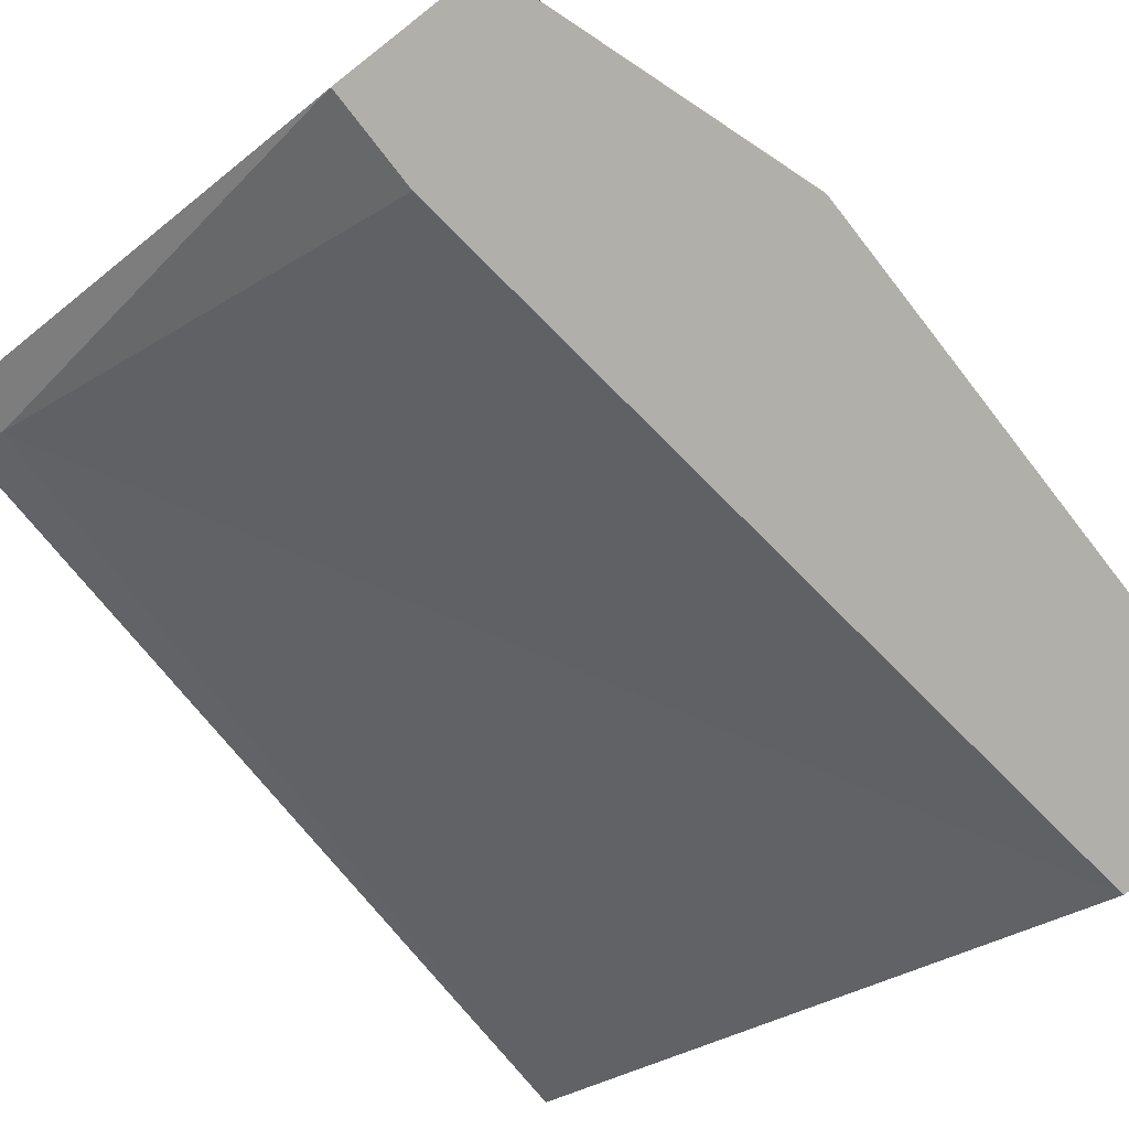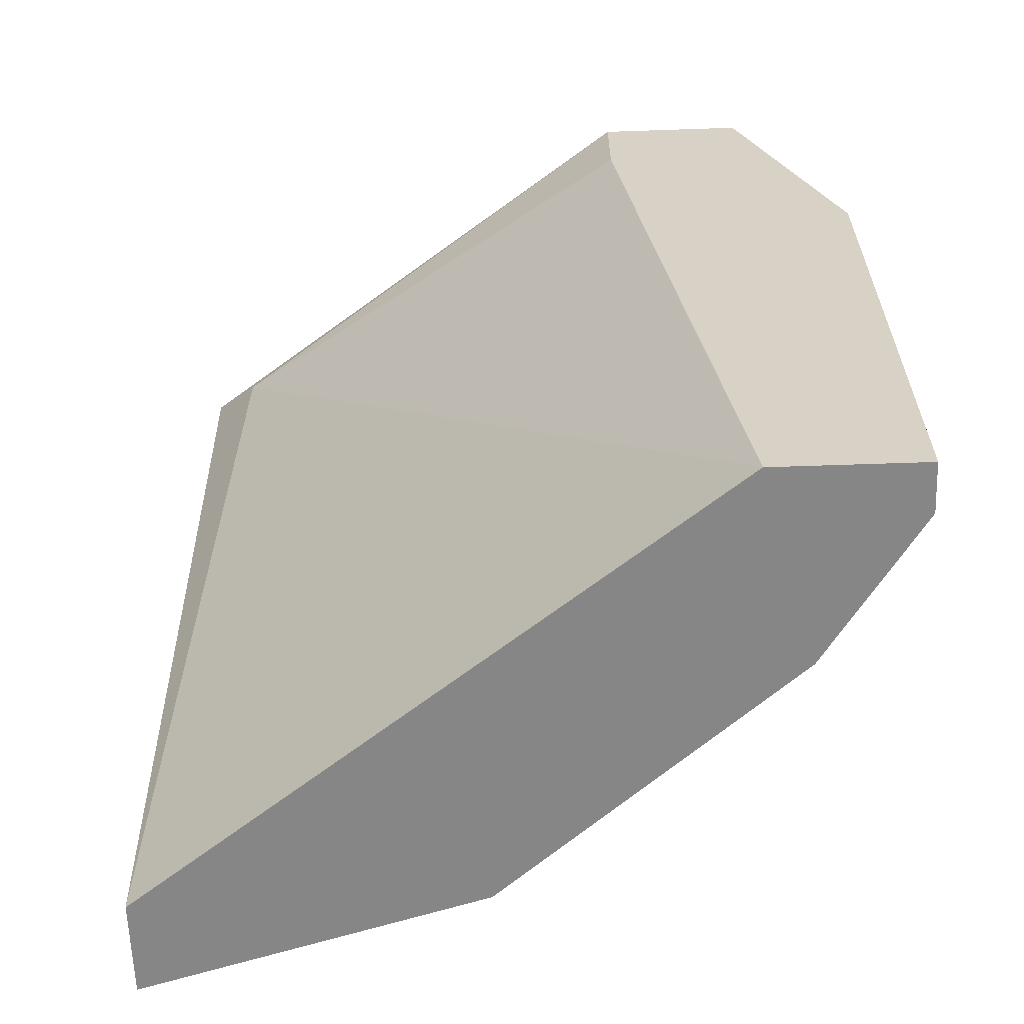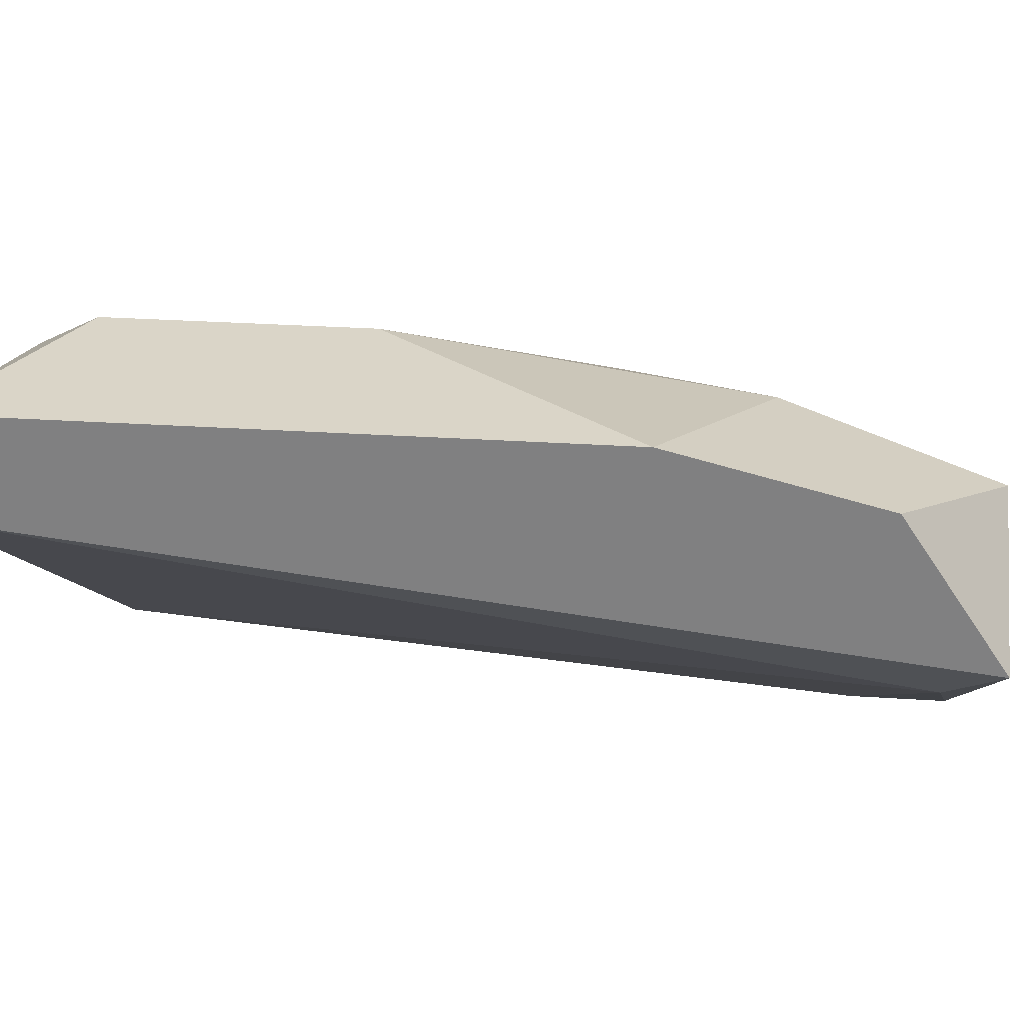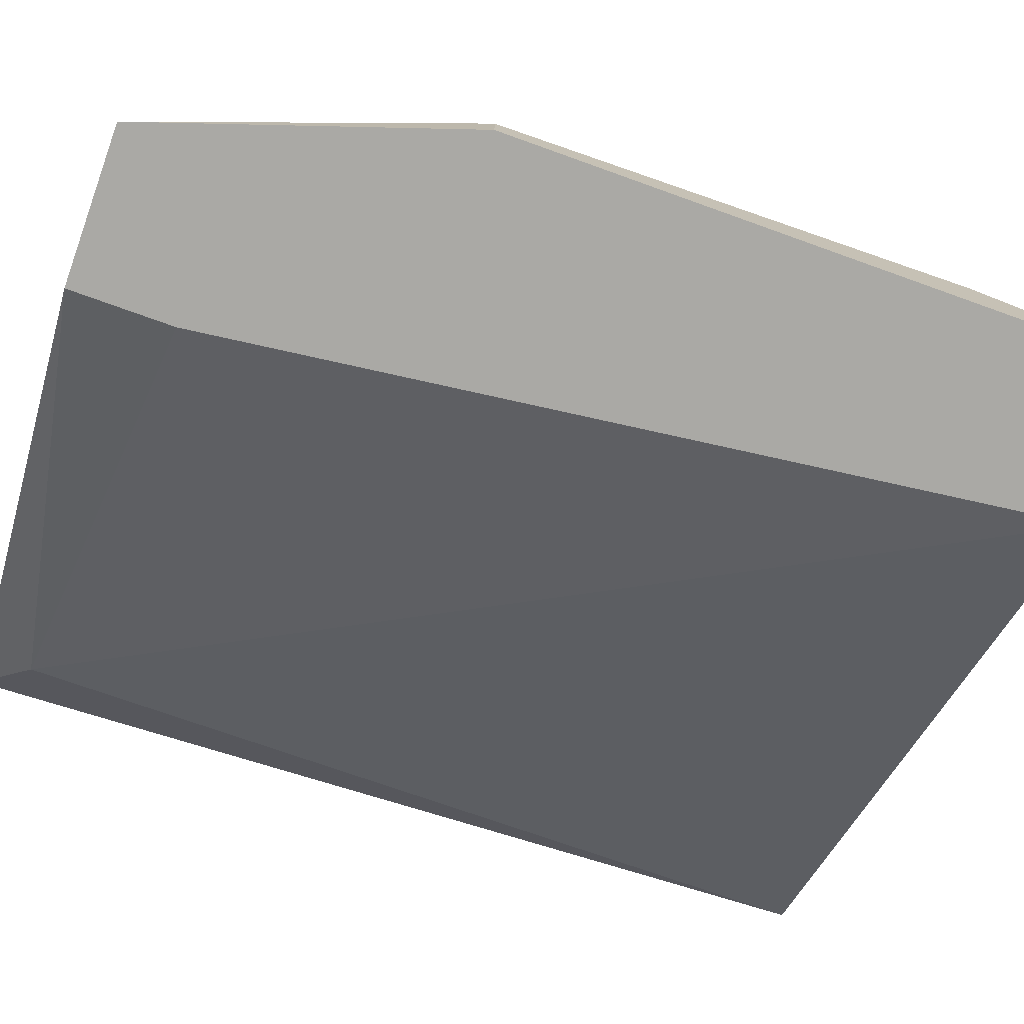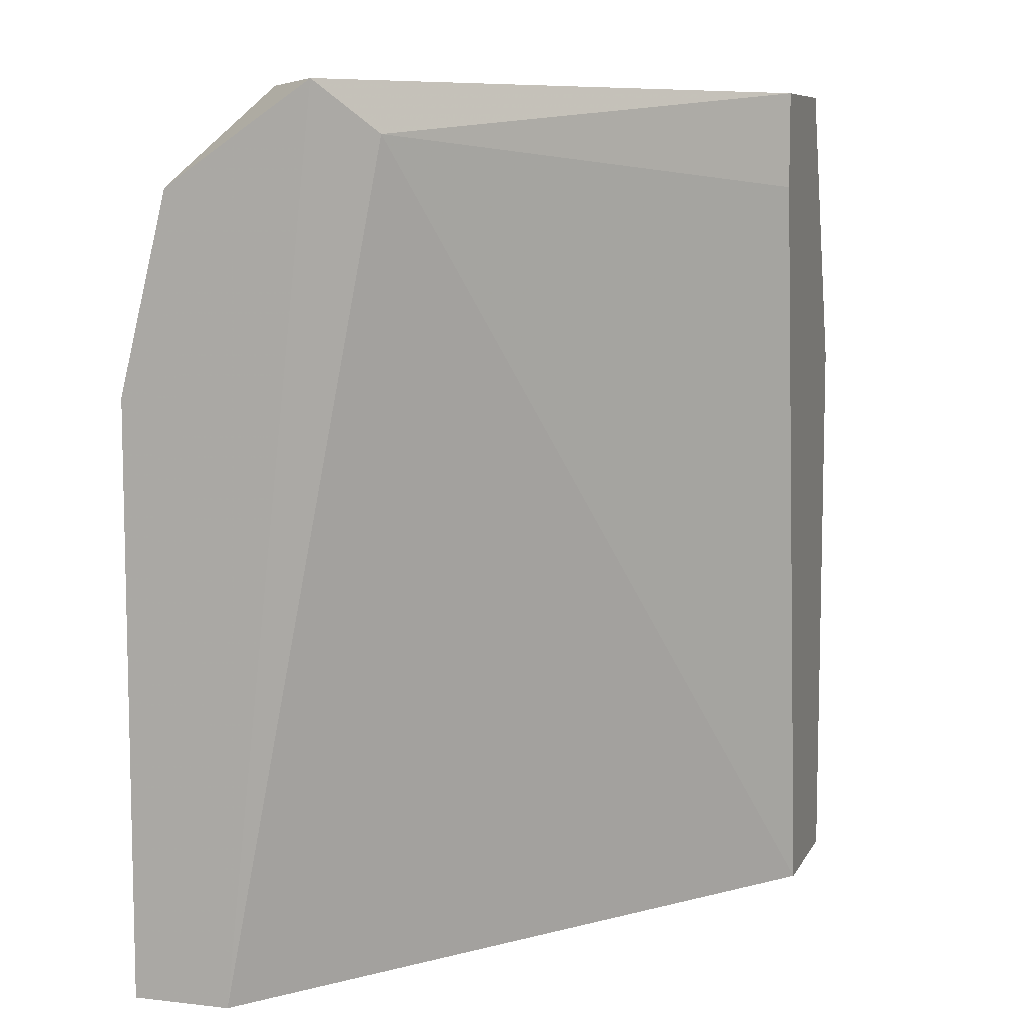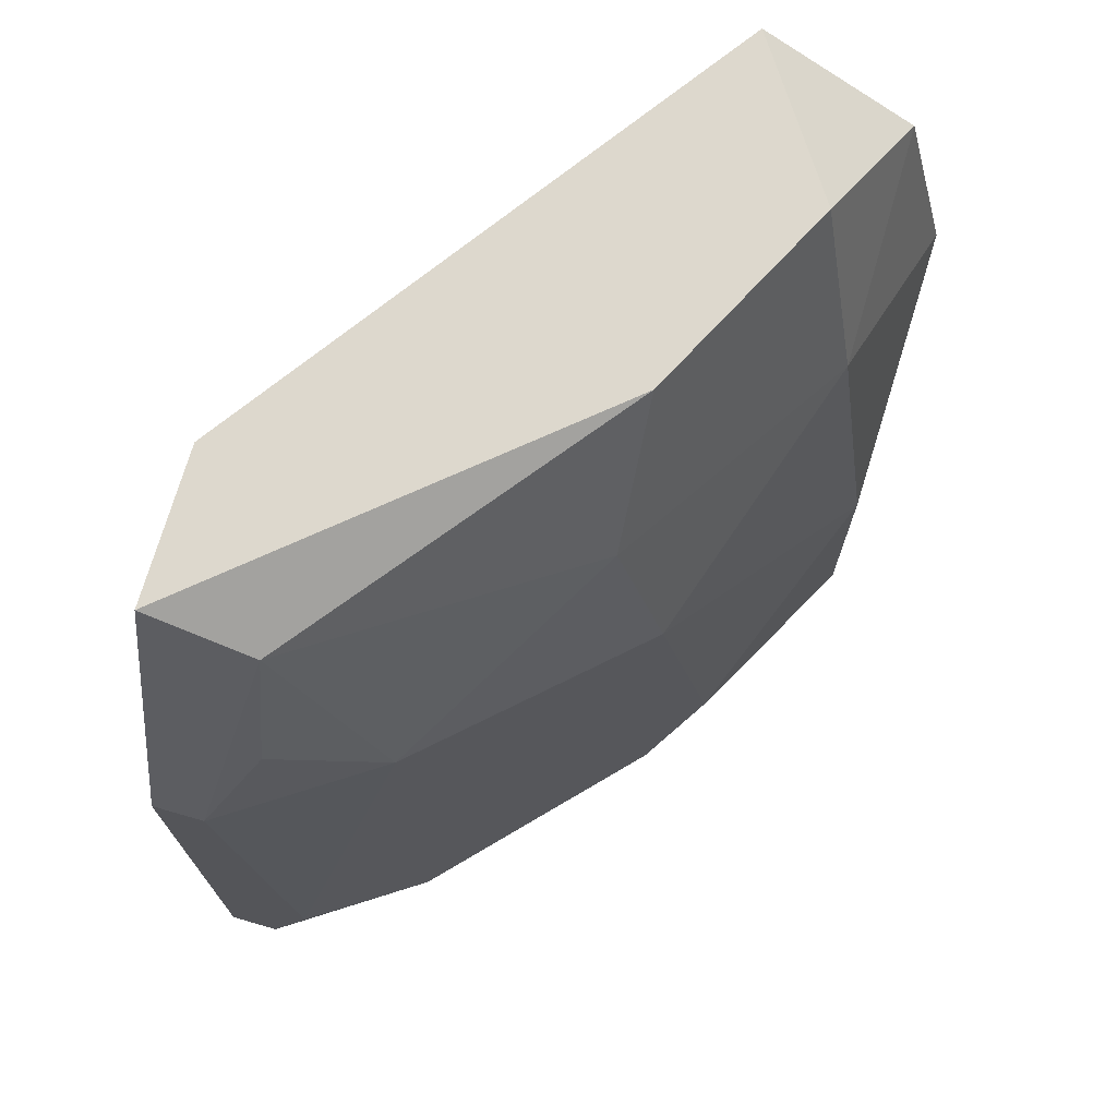
<metadata>
{"format":"obj","ext":"obj","renderer":"f3d","projection":"perspective","resolution":1024,"background":"white","views":[{"elev":-78.0,"azim":38.0,"up":"+Y"},{"elev":-62.0,"azim":2.0,"up":"+Z"},{"elev":29.1,"azim":-84.4,"up":"+Y"},{"elev":-75.3,"azim":70.3,"up":"+Y"},{"elev":8.2,"azim":-72.4,"up":"+Z"},{"elev":72.3,"azim":106.2,"up":"+Z"}]}
</metadata>
<code>
v 0.05363 0.04476 0.03055
v 0.05363 0.04476 0.0255
v 0.03598 0.06746 0.03055
v 0.02841 0.06242 0.03055
v 0.02841 0.06999 0.0255
v 0.02841 0.06746 -0.01486
v 0.02841 0.07251 0.01541
v 0.02841 0.07251 -0.01486
v 0.06625 0.04981 -0.00729
v 0.06625 0.04476 0.01541
v 0.06625 0.04476 -0.01486
v 0.06625 0.04729 0.01541
v 0.06625 0.04729 -0.01486
v 0.04859 0.06746 -0.00729
v 0.03094 0.05989 0.02803
v 0.06372 0.04981 0.02046
v 0.05111 0.06242 0.02298
v 0.05111 0.06494 -0.01234
v 0.05111 0.06494 0.01289
v 0.04607 0.06242 0.03055
v 0.04607 0.06746 -0.01486
v 0.0385 0.06999 0.02046
v 0.0385 0.07251 0.002801
v 0.0385 0.07251 -0.009811
v 0.05868 0.04476 -0.01486
v 0.0612 0.04981 0.02803
v 0.0612 0.04476 0.03055
v 0.0612 0.05485 0.01541
v 0.0612 0.05485 -0.01486
f 14 9 29
f 21 25 6
f 6 25 15
f 25 21 13
f 6 5 8
f 21 6 8
f 1 25 27
f 20 1 27
f 12 13 9
f 5 6 4
f 15 1 4
f 6 15 4
f 1 20 4
f 19 23 22
f 13 12 11
f 25 13 11
f 27 25 11
f 8 5 7
f 23 8 7
f 5 22 7
f 22 23 7
f 16 12 28
f 12 9 28
f 5 4 3
f 4 20 3
f 22 5 3
f 20 22 3
f 21 8 24
f 8 23 24
f 12 16 26
f 27 12 26
f 20 27 26
f 16 28 26
f 26 28 17
f 22 20 17
f 19 22 17
f 28 19 17
f 20 26 17
f 23 19 14
f 18 21 14
f 19 28 14
f 28 9 14
f 21 24 14
f 24 23 14
f 12 27 10
f 11 12 10
f 27 11 10
f 25 1 2
f 15 25 2
f 1 15 2
f 13 21 29
f 9 13 29
f 21 18 29
f 18 14 29

</code>
